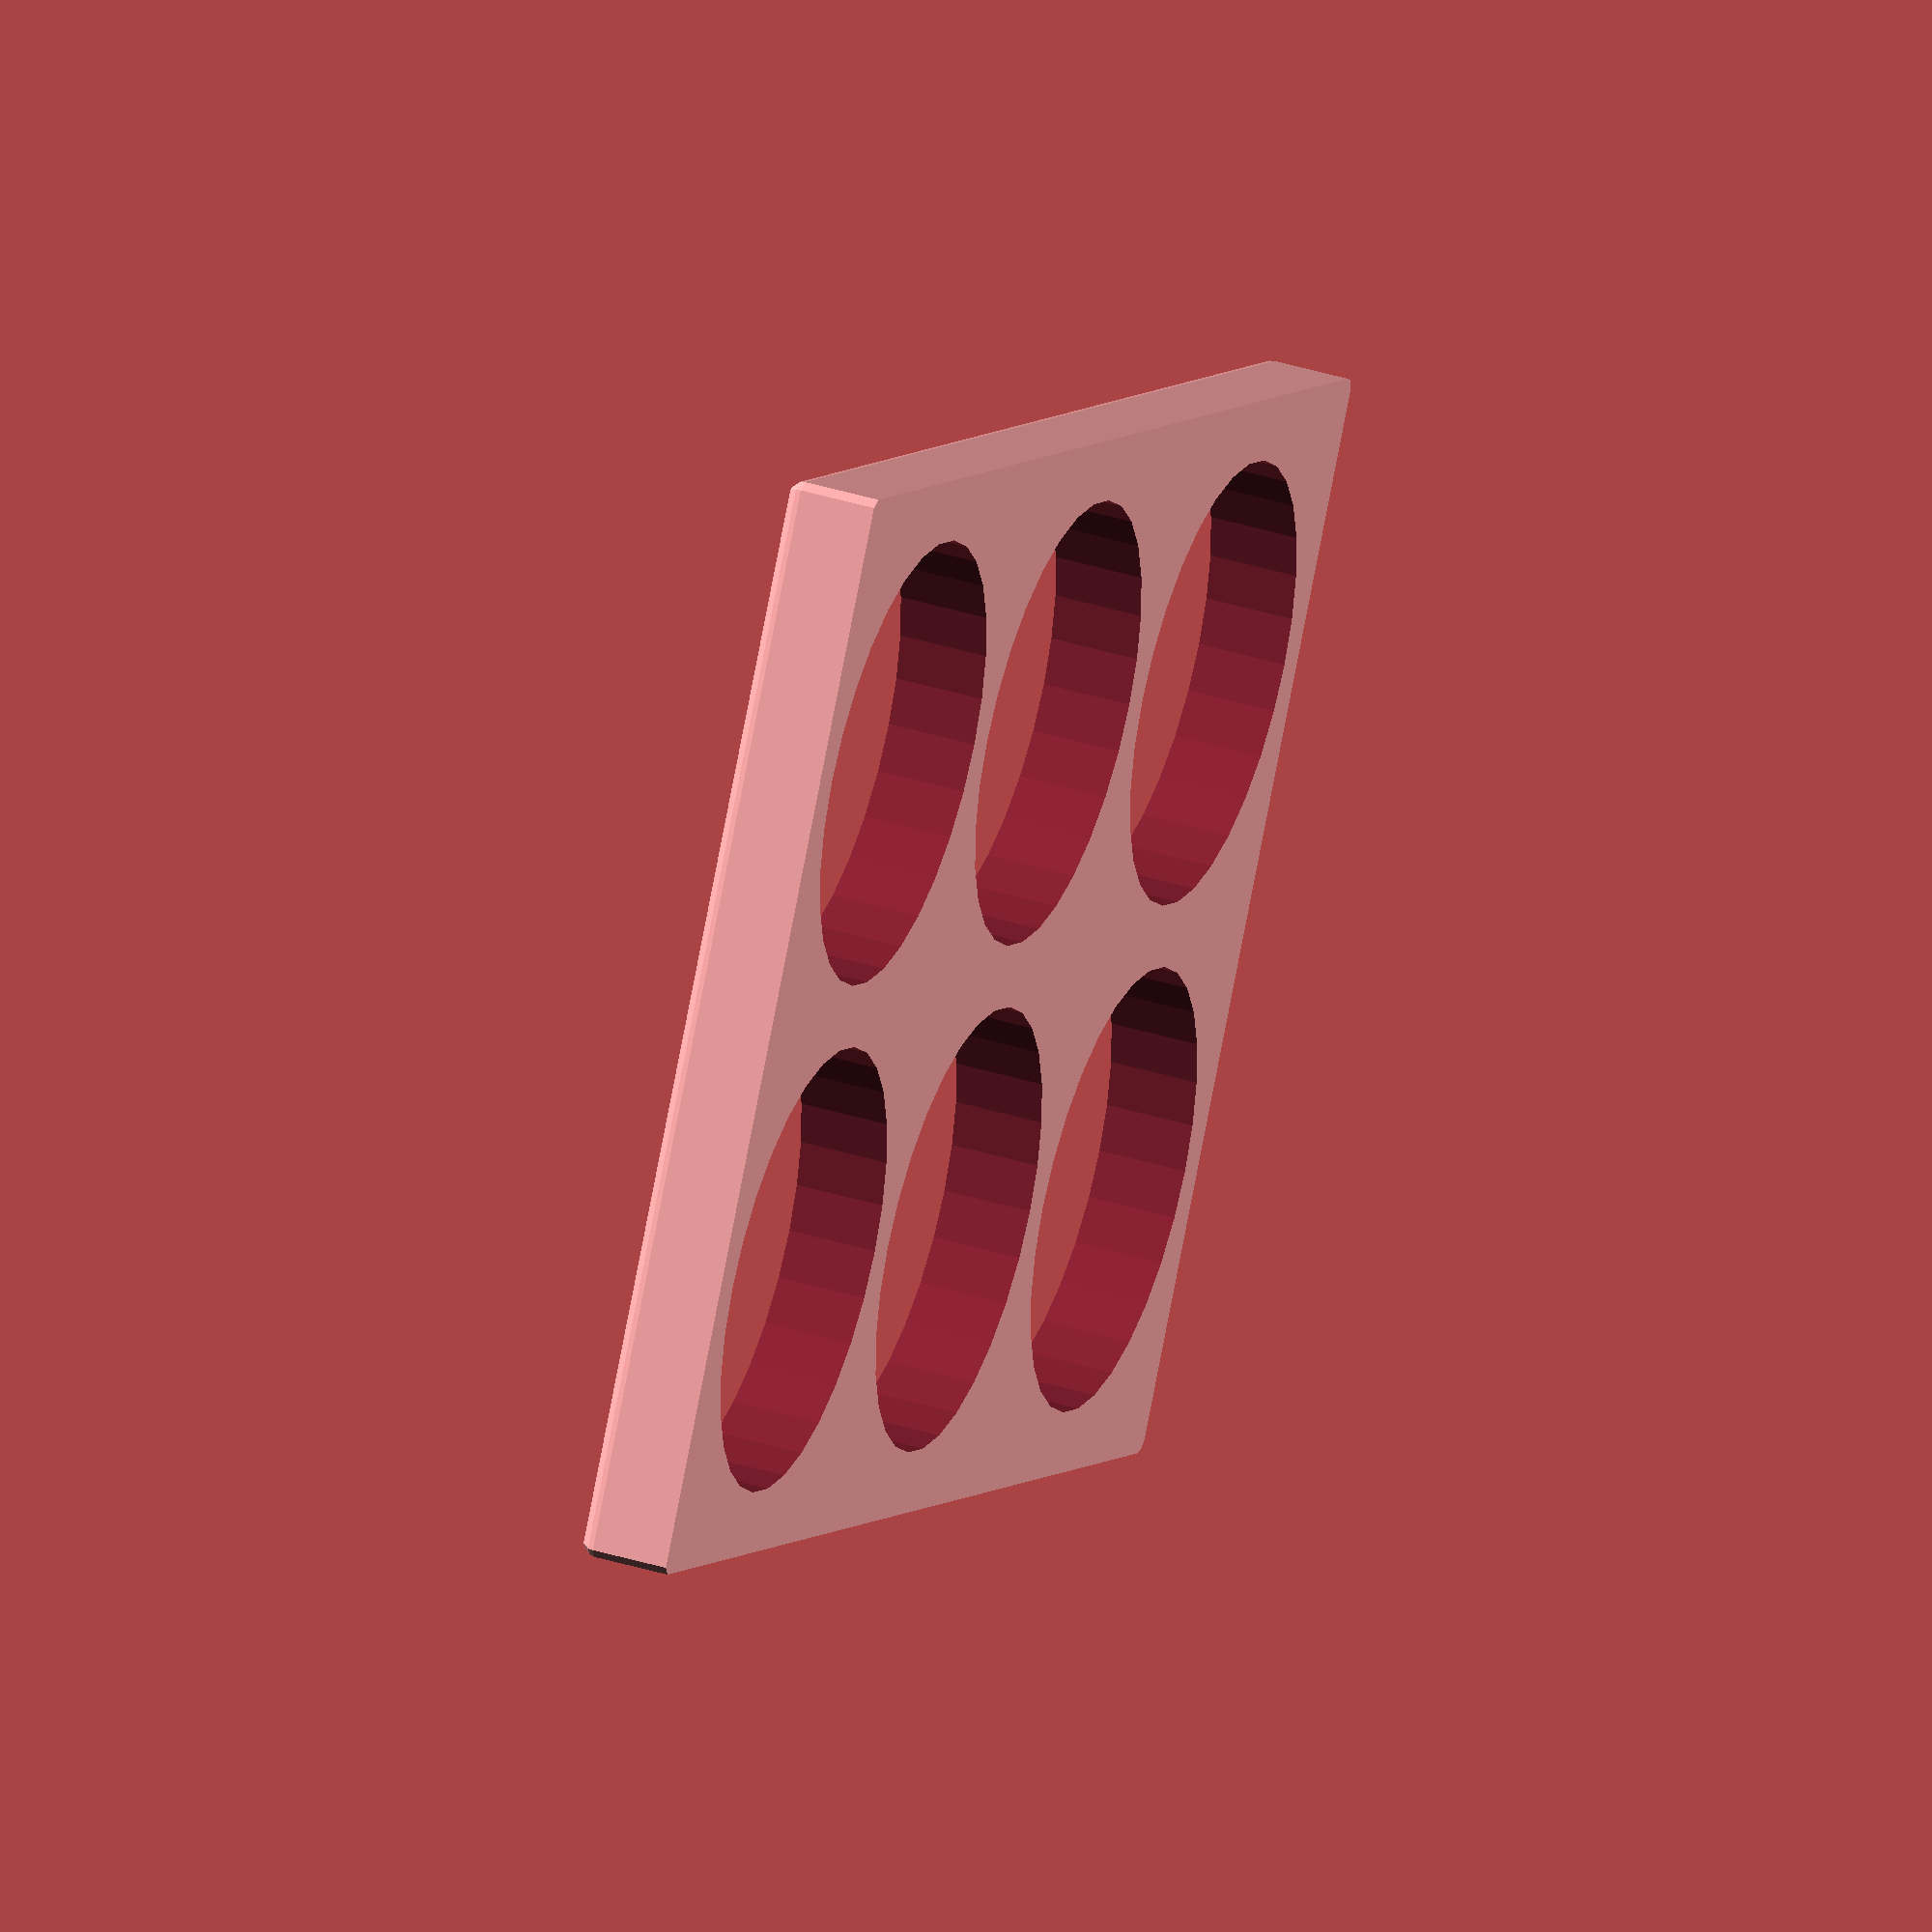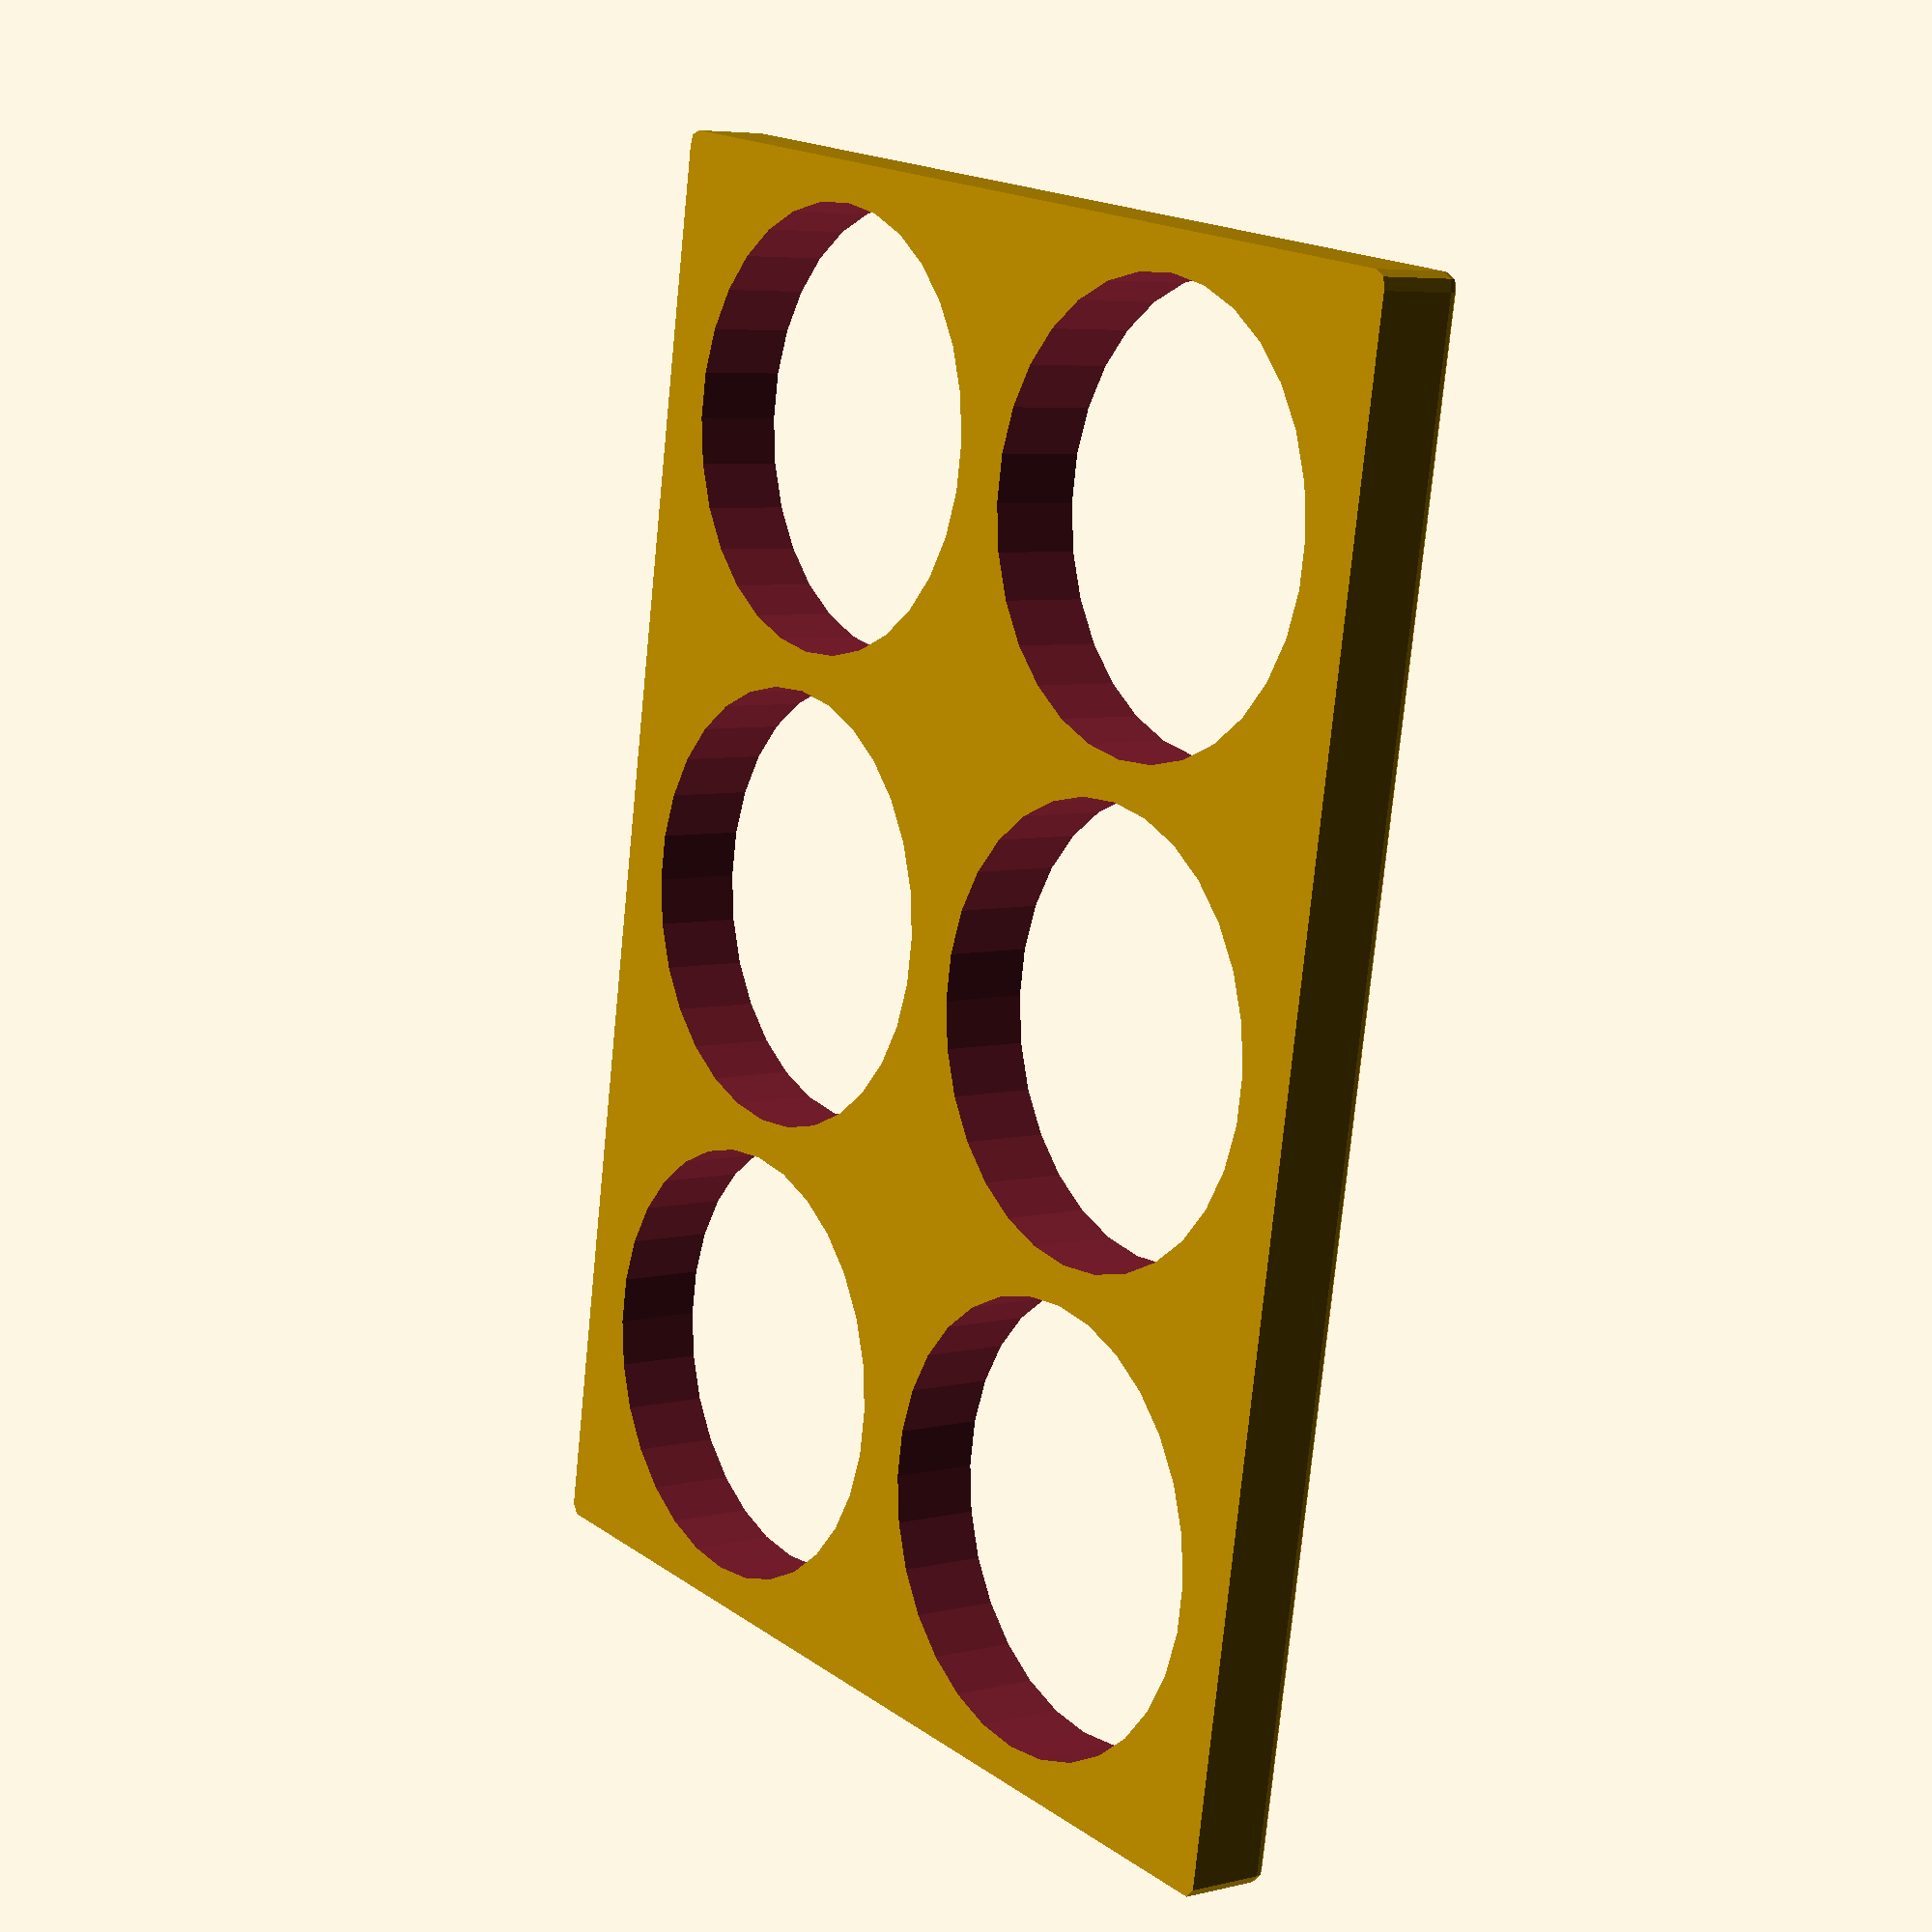
<openscad>
h = 11; l = 215; b = 155; r = 32; rk = 2;
module Platte (){
hull(){
translate([l/2-rk, b/2-rk, rk], true){
    sphere(rk);
    cylinder (h, r=rk);}
translate([-(l/2-rk), b/2-rk, rk], true){
    sphere(rk);
    cylinder (h, r=rk);}
translate([-(l/2-rk), -(b/2-rk), rk], true){
    sphere(rk);
    cylinder (h, r=rk);}
translate([l/2-rk, -(b/2-rk), rk], true){
    sphere(rk);
    cylinder (h, r=rk);}
}
}

difference(){ 
    Platte ();
    translate([0, (b-4*r)/6+r, -h]) 
    cylinder (3*h, r=r, true);
    translate([0, -((b-4*r)/6+r), -5]) 
    cylinder (3*h, r=r, true);
    translate([(l-6*r)/4+2*r, (b-4*r)/6+r, -h]) 
    cylinder (3*h, r=r, true);
    translate([-((l-6*r)/4+2*r), -((b-4*r)/6+r), -h]) 
    cylinder (3*h, r=r, true);
    translate([-((l-6*r)/4+2*r), (b-4*r)/6+r, -h]) 
    cylinder (3*h, r=r, true);
    translate([(l-6*r)/4+2*r, -((b-4*r)/6+r), -h]) 
    cylinder (3*h, r=r, true);
}

</openscad>
<views>
elev=141.8 azim=211.5 roll=248.6 proj=o view=wireframe
elev=354.3 azim=279.6 roll=53.3 proj=p view=wireframe
</views>
